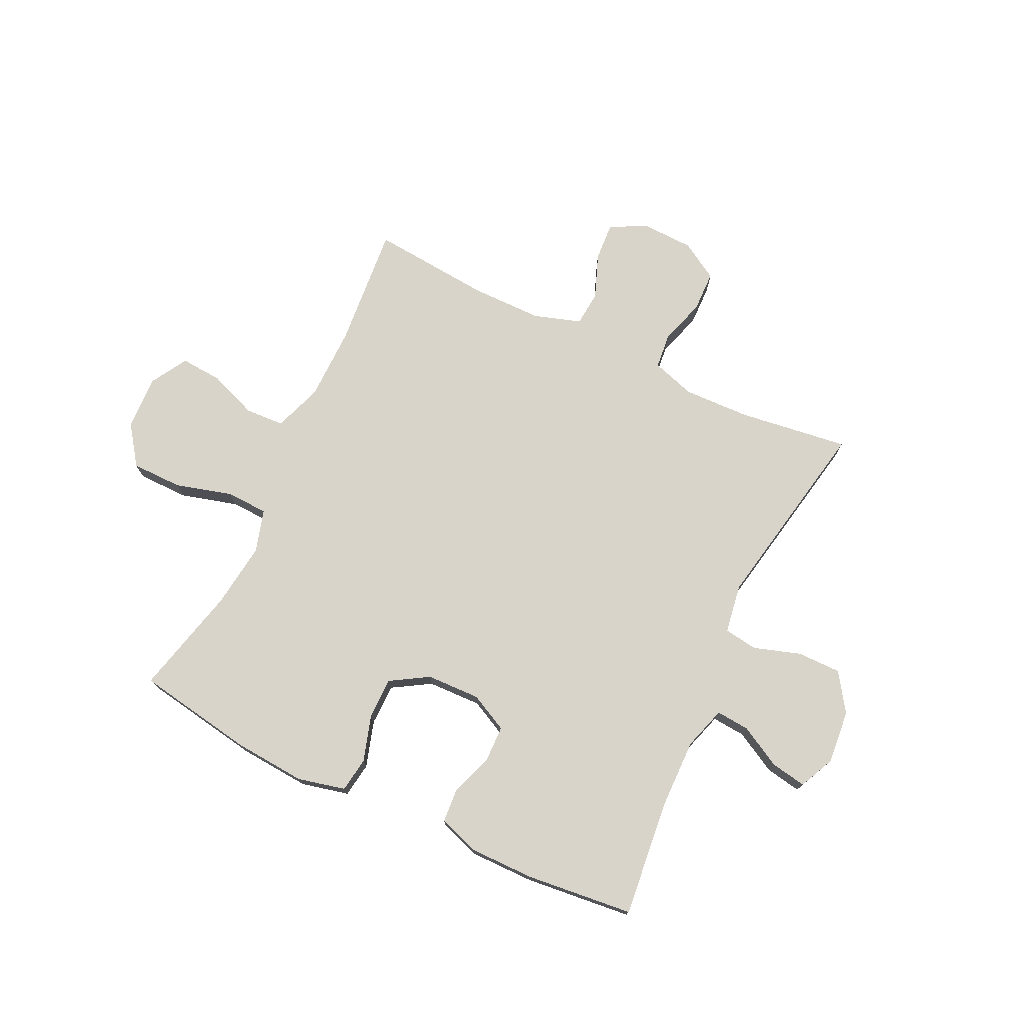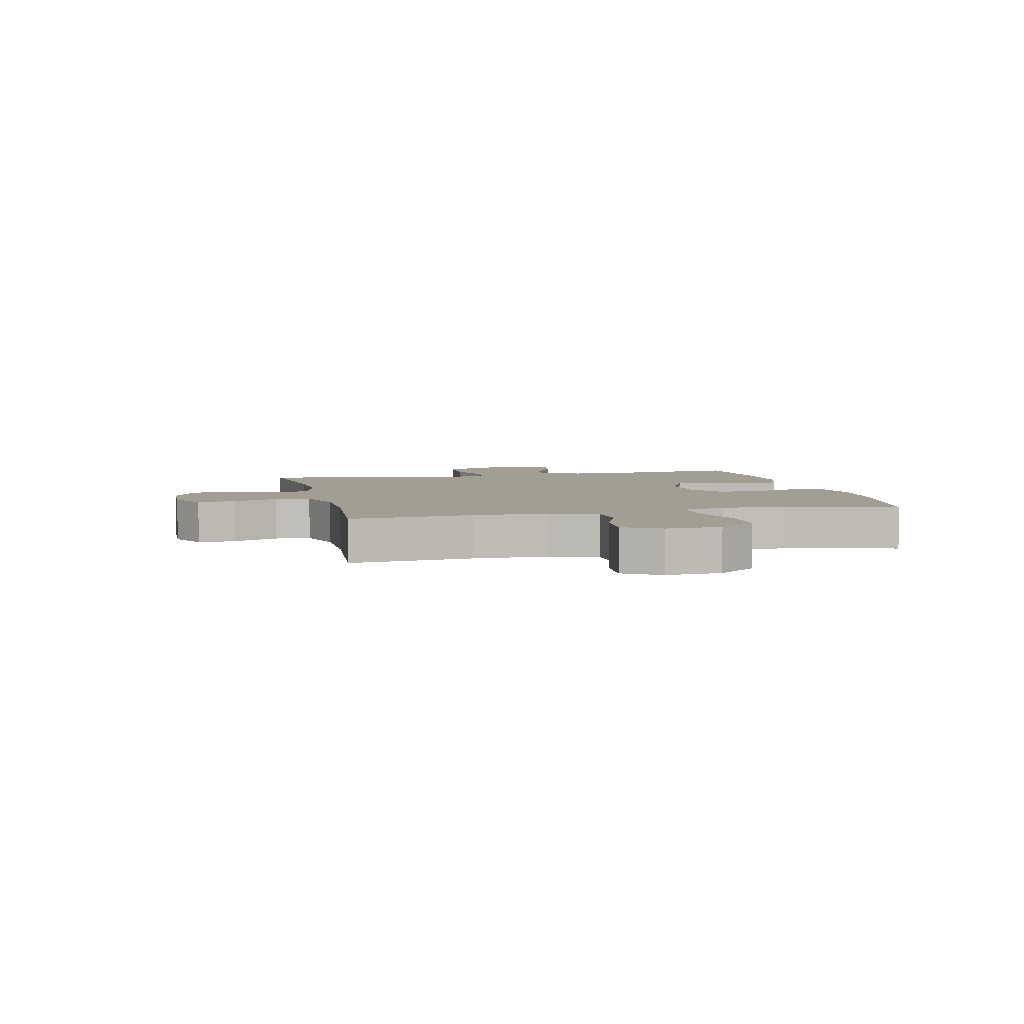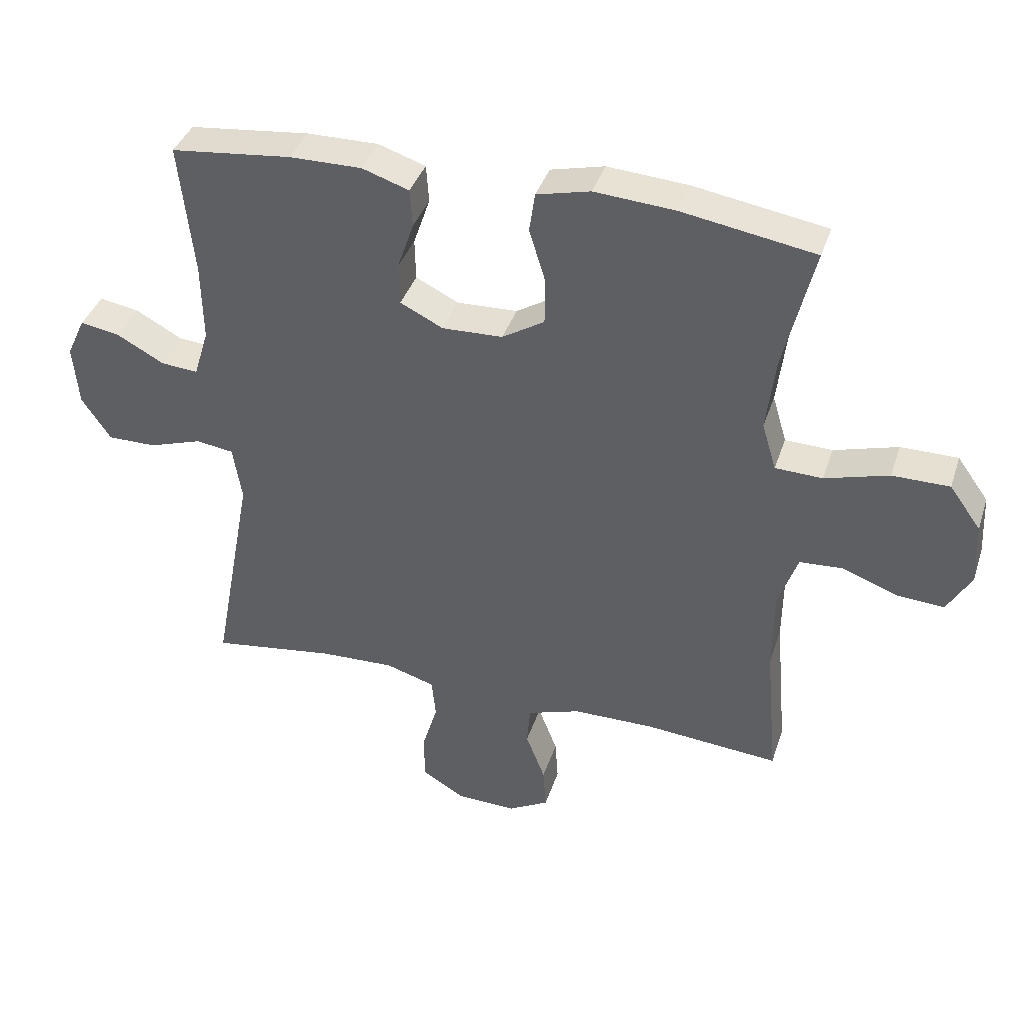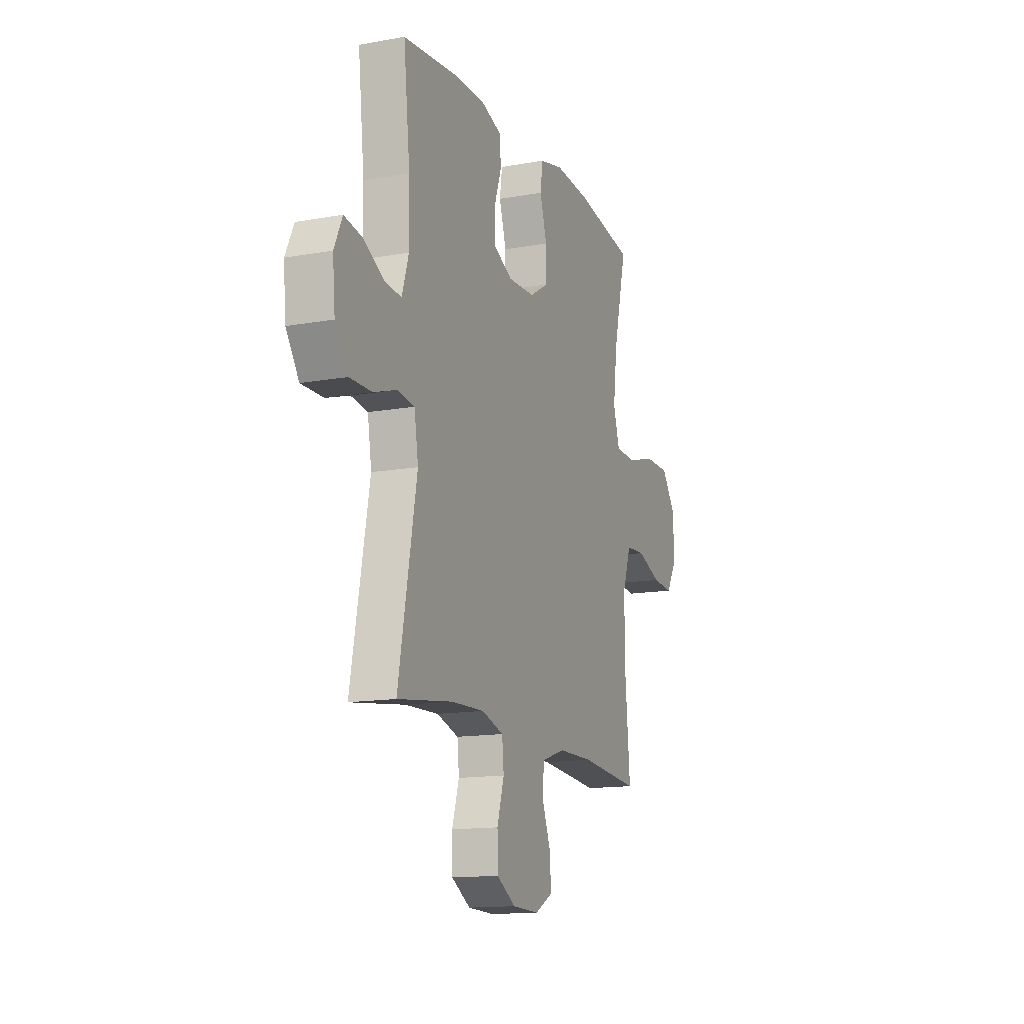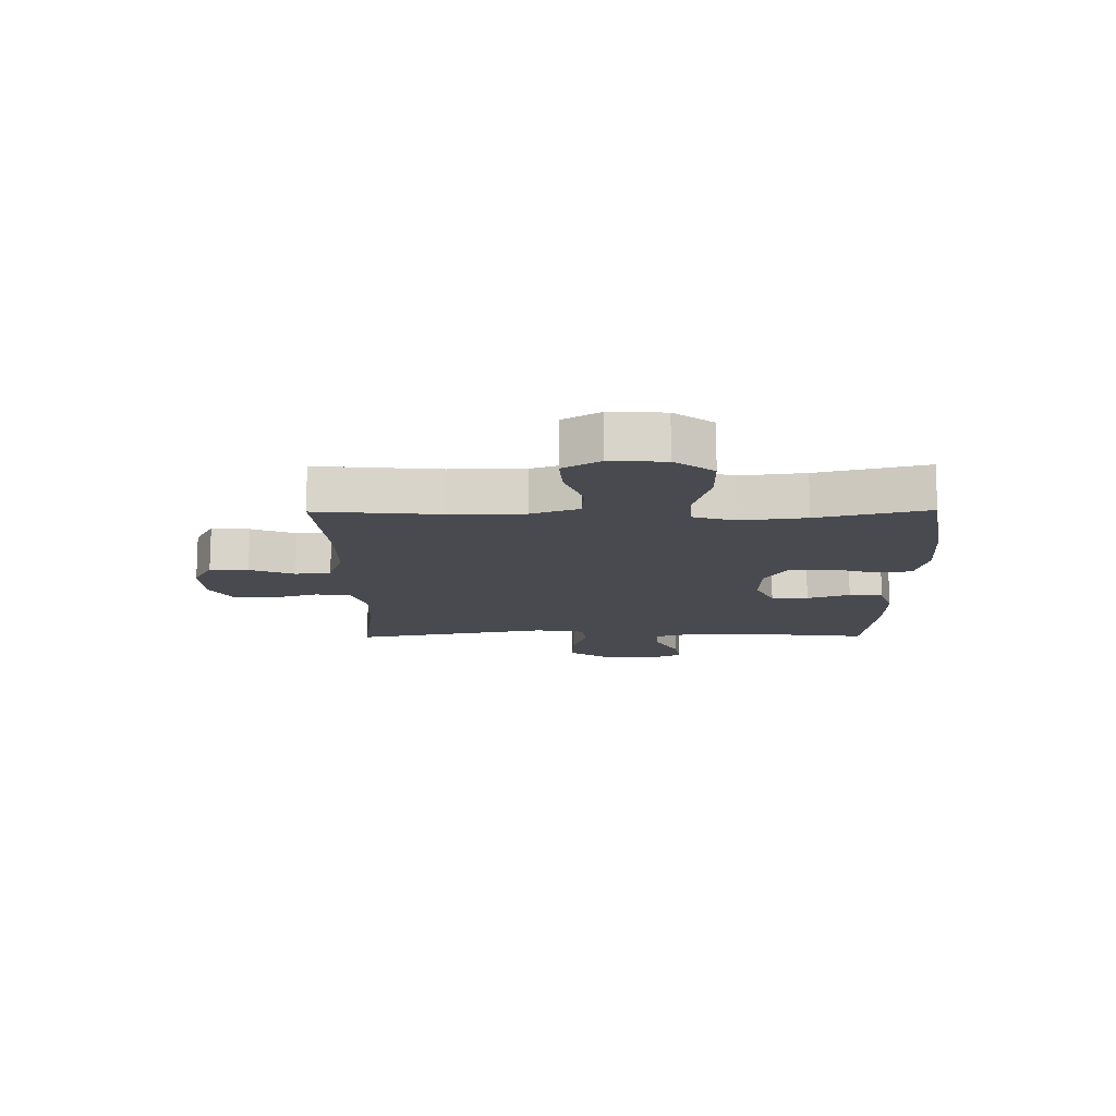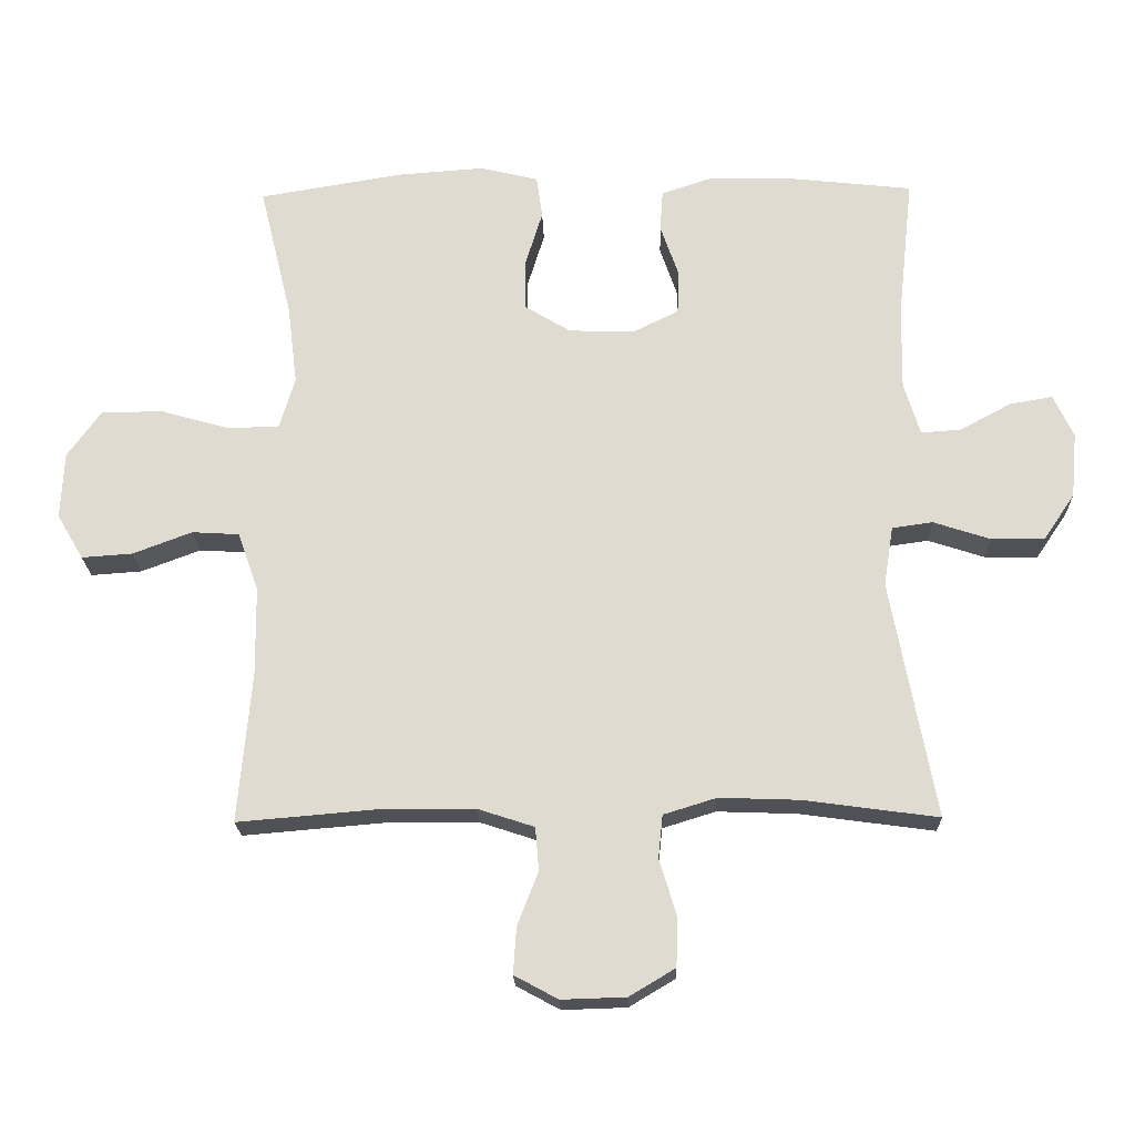
<metadata>
{"format":"obj","ext":"obj","renderer":"f3d","projection":"perspective","resolution":1024,"background":"white","views":[{"elev":74.9,"azim":25.6,"up":"+Y"},{"elev":5.1,"azim":-103.2,"up":"+Y"},{"elev":38.4,"azim":-162.6,"up":"+Z"},{"elev":-14.1,"azim":111.7,"up":"+Z"},{"elev":-13.6,"azim":-89.4,"up":"+Y"},{"elev":-20.5,"azim":1.5,"up":"+Z"}]}
</metadata>
<code>
o path162
v 0.4486 0.0375 -0.12
v 0.4628 0.0375 -0.03227
v 0.5228 0.0375 -0.02371
v 0.607 0.0375 -0.05111
v 0.685 0.0375 -0.05166
v 0.7312 0.0375 0.01669
v 0.7399 0.0375 0.1131
v 0.7106 0.0375 0.176
v 0.6471 0.0375 0.1649
v 0.5721 0.0375 0.1243
v 0.5127 0.0375 0.1198
v 0.4889 0.0375 0.1968
v 0.4913 0.0375 0.3208
v 0.5141 0.0375 0.5308
v 0.3222 0.0375 0.5515
v 0.2075 0.0375 0.5525
v 0.1327 0.0375 0.5275
v 0.1286 0.0375 0.4672
v 0.1548 0.0375 0.3909
v 0.1533 0.0375 0.3249
v 0.08519 0.0375 0.2911
v -0.01132 0.0375 0.2944
v -0.07869 0.0375 0.3355
v -0.07909 0.0375 0.4098
v -0.05346 0.0375 0.4928
v -0.06247 0.0375 0.5552
v -0.1478 0.0375 0.5756
v -0.2757 0.0375 0.5662
v -0.4878 0.0375 0.5308
v -0.4399 0.0375 0.3343
v -0.4255 0.0375 0.2171
v -0.4481 0.0375 0.1414
v -0.5235 0.0375 0.1389
v -0.625 0.0375 0.1675
v -0.716 0.0375 0.1672
v -0.766 0.0375 0.09776
v -0.7707 0.0375 -0.00037
v -0.7321 0.0375 -0.06661
v -0.6569 0.0375 -0.0613
v -0.5699 0.0375 -0.02831
v -0.5003 0.0375 -0.03243
v -0.4698 0.0375 -0.1183
v -0.4683 0.0375 -0.2503
v -0.4878 0.0375 -0.4709
v -0.273 0.0375 -0.4524
v -0.1443 0.0375 -0.4533
v -0.05995 0.0375 -0.4808
v -0.0547 0.0375 -0.5442
v -0.08554 0.0375 -0.6234
v -0.09004 0.0375 -0.6917
v -0.02585 0.0375 -0.7264
v 0.06909 0.0375 -0.7233
v 0.1368 0.0375 -0.6828
v 0.1386 0.0375 -0.6097
v 0.1136 0.0375 -0.5275
v 0.12 0.0375 -0.4641
v 0.1982 0.0375 -0.4399
v 0.3167 0.0375 -0.444
v 0.5141 0.0375 -0.4709
v 0.4486 -0.0375 -0.12
v 0.4628 -0.0375 -0.03227
v 0.5228 -0.0375 -0.02371
v 0.607 -0.0375 -0.05111
v 0.685 -0.0375 -0.05166
v 0.7312 -0.0375 0.01669
v 0.7399 -0.0375 0.1131
v 0.7106 -0.0375 0.176
v 0.6471 -0.0375 0.1649
v 0.5721 -0.0375 0.1243
v 0.5127 -0.0375 0.1198
v 0.4889 -0.0375 0.1968
v 0.4913 -0.0375 0.3208
v 0.5141 -0.0375 0.5308
v 0.3222 -0.0375 0.5515
v 0.2075 -0.0375 0.5525
v 0.1327 -0.0375 0.5275
v 0.1286 -0.0375 0.4672
v 0.1548 -0.0375 0.3909
v 0.1533 -0.0375 0.3249
v 0.08519 -0.0375 0.2911
v -0.01132 -0.0375 0.2944
v -0.07869 -0.0375 0.3355
v -0.07909 -0.0375 0.4098
v -0.05346 -0.0375 0.4928
v -0.06247 -0.0375 0.5552
v -0.1478 -0.0375 0.5756
v -0.2757 -0.0375 0.5662
v -0.4878 -0.0375 0.5308
v -0.4399 -0.0375 0.3343
v -0.4255 -0.0375 0.2171
v -0.4481 -0.0375 0.1414
v -0.5235 -0.0375 0.1389
v -0.625 -0.0375 0.1675
v -0.716 -0.0375 0.1672
v -0.766 -0.0375 0.09776
v -0.7707 -0.0375 -0.00037
v -0.7321 -0.0375 -0.06661
v -0.6569 -0.0375 -0.0613
v -0.5699 -0.0375 -0.02831
v -0.5003 -0.0375 -0.03243
v -0.4698 -0.0375 -0.1183
v -0.4683 -0.0375 -0.2503
v -0.4878 -0.0375 -0.4709
v -0.273 -0.0375 -0.4524
v -0.1443 -0.0375 -0.4533
v -0.05995 -0.0375 -0.4808
v -0.0547 -0.0375 -0.5442
v -0.08554 -0.0375 -0.6234
v -0.09004 -0.0375 -0.6917
v -0.02585 -0.0375 -0.7264
v 0.06909 -0.0375 -0.7233
v 0.1368 -0.0375 -0.6828
v 0.1386 -0.0375 -0.6097
v 0.1136 -0.0375 -0.5275
v 0.12 -0.0375 -0.4641
v 0.1982 -0.0375 -0.4399
v 0.3167 -0.0375 -0.444
v 0.5141 -0.0375 -0.4709
v -0.06247 0.0375 0.5552
v -0.06247 0.0375 0.5552
v -0.1478 0.0375 0.5756
v -0.2757 0.0375 0.5662
v -0.05346 0.0375 0.4928
v 0.3222 0.0375 0.5515
v 0.2075 0.0375 0.5525
v 0.1327 0.0375 0.5275
v 0.1327 0.0375 0.5275
v 0.5141 0.0375 0.5308
v 0.5141 0.0375 0.5308
v -0.4878 0.0375 0.5308
v -0.4878 0.0375 0.5308
v 0.1286 0.0375 0.4672
v -0.07909 0.0375 0.4098
v 0.1548 0.0375 0.3909
v -0.4399 0.0375 0.3343
v 0.4913 0.0375 0.3208
v -0.07869 0.0375 0.3355
v 0.1533 0.0375 0.3249
v 0.1533 0.0375 0.3249
v -0.01132 0.0375 0.2944
v -0.4255 0.0375 0.2171
v 0.08519 0.0375 0.2911
v 0.4889 0.0375 0.1968
v -0.4481 0.0375 0.1414
v -0.4481 0.0375 0.1414
v 0.5127 0.0375 0.1198
v 0.5127 0.0375 0.1198
v 0.7399 0.0375 0.1131
v 0.7106 0.0375 0.176
v 0.7106 0.0375 0.176
v 0.6471 0.0375 0.1649
v -0.5235 0.0375 0.1389
v -0.625 0.0375 0.1675
v -0.716 0.0375 0.1672
v -0.766 0.0375 0.09776
v 0.5721 0.0375 0.1243
v 0.7312 0.0375 0.01669
v -0.7707 0.0375 -0.00037
v 0.685 0.0375 -0.05166
v -0.7321 0.0375 -0.06661
v -0.7321 0.0375 -0.06661
v 0.607 0.0375 -0.05111
v 0.5228 0.0375 -0.02371
v 0.4628 0.0375 -0.03227
v 0.4628 0.0375 -0.03227
v -0.5699 0.0375 -0.02831
v -0.5003 0.0375 -0.03243
v -0.5003 0.0375 -0.03243
v -0.6569 0.0375 -0.0613
v 0.4486 0.0375 -0.12
v -0.4698 0.0375 -0.1183
v -0.4683 0.0375 -0.2503
v 0.1982 0.0375 -0.4399
v 0.3167 0.0375 -0.444
v 0.12 0.0375 -0.4641
v 0.12 0.0375 -0.4641
v -0.273 0.0375 -0.4524
v -0.1443 0.0375 -0.4533
v -0.4878 0.0375 -0.4709
v -0.4878 0.0375 -0.4709
v 0.5141 0.0375 -0.4709
v 0.5141 0.0375 -0.4709
v -0.05995 0.0375 -0.4808
v -0.05995 0.0375 -0.4808
v 0.1136 0.0375 -0.5275
v -0.0547 0.0375 -0.5442
v 0.1386 0.0375 -0.6097
v -0.08554 0.0375 -0.6234
v 0.1368 0.0375 -0.6828
v -0.09004 0.0375 -0.6917
v -0.09004 0.0375 -0.6917
v 0.06909 0.0375 -0.7233
v -0.02585 0.0375 -0.7264
v -0.06247 -0.0375 0.5552
v -0.06247 -0.0375 0.5552
v -0.1478 -0.0375 0.5756
v -0.2757 -0.0375 0.5662
v -0.05346 -0.0375 0.4928
v 0.3222 -0.0375 0.5515
v 0.2075 -0.0375 0.5525
v 0.1327 -0.0375 0.5275
v 0.1327 -0.0375 0.5275
v 0.5141 -0.0375 0.5308
v 0.5141 -0.0375 0.5308
v -0.4878 -0.0375 0.5308
v -0.4878 -0.0375 0.5308
v 0.1286 -0.0375 0.4672
v -0.07909 -0.0375 0.4098
v 0.1548 -0.0375 0.3909
v -0.4399 -0.0375 0.3343
v 0.4913 -0.0375 0.3208
v -0.07869 -0.0375 0.3355
v 0.1533 -0.0375 0.3249
v 0.1533 -0.0375 0.3249
v -0.01132 -0.0375 0.2944
v -0.4255 -0.0375 0.2171
v 0.08519 -0.0375 0.2911
v 0.4889 -0.0375 0.1968
v -0.4481 -0.0375 0.1414
v -0.4481 -0.0375 0.1414
v 0.5127 -0.0375 0.1198
v 0.5127 -0.0375 0.1198
v 0.7399 -0.0375 0.1131
v 0.7106 -0.0375 0.176
v 0.7106 -0.0375 0.176
v 0.6471 -0.0375 0.1649
v -0.5235 -0.0375 0.1389
v -0.625 -0.0375 0.1675
v -0.716 -0.0375 0.1672
v -0.766 -0.0375 0.09776
v 0.5721 -0.0375 0.1243
v 0.7312 -0.0375 0.01669
v -0.7707 -0.0375 -0.00037
v 0.685 -0.0375 -0.05166
v -0.7321 -0.0375 -0.06661
v -0.7321 -0.0375 -0.06661
v 0.607 -0.0375 -0.05111
v 0.5228 -0.0375 -0.02371
v 0.4628 -0.0375 -0.03227
v 0.4628 -0.0375 -0.03227
v -0.5699 -0.0375 -0.02831
v -0.5003 -0.0375 -0.03243
v -0.5003 -0.0375 -0.03243
v -0.6569 -0.0375 -0.0613
v 0.4486 -0.0375 -0.12
v -0.4698 -0.0375 -0.1183
v -0.4683 -0.0375 -0.2503
v 0.1982 -0.0375 -0.4399
v 0.3167 -0.0375 -0.444
v 0.12 -0.0375 -0.4641
v 0.12 -0.0375 -0.4641
v -0.273 -0.0375 -0.4524
v -0.1443 -0.0375 -0.4533
v -0.4878 -0.0375 -0.4709
v -0.4878 -0.0375 -0.4709
v 0.5141 -0.0375 -0.4709
v 0.5141 -0.0375 -0.4709
v -0.05995 -0.0375 -0.4808
v -0.05995 -0.0375 -0.4808
v 0.1136 -0.0375 -0.5275
v -0.0547 -0.0375 -0.5442
v 0.1386 -0.0375 -0.6097
v -0.08554 -0.0375 -0.6234
v 0.1368 -0.0375 -0.6828
v -0.09004 -0.0375 -0.6917
v -0.09004 -0.0375 -0.6917
v 0.06909 -0.0375 -0.7233
v -0.02585 -0.0375 -0.7264
f 229 230 228
f 228 241 227
f 239 238 221
f 250 248 217
f 267 263 268
f 261 260 258
f 239 221 218
f 215 250 217
f 242 246 219
f 219 215 212
f 216 212 210
f 221 238 231
f 208 198 196
f 230 244 228
f 219 246 215
f 233 244 230
f 231 232 226
f 228 244 241
f 213 218 211
f 199 209 211
f 247 253 246
f 253 258 250
f 237 231 238
f 262 267 264
f 207 200 201
f 235 244 233
f 227 242 219
f 246 253 215
f 262 261 267
f 260 261 262
f 210 208 197
f 248 245 217
f 199 211 203
f 245 249 256
f 232 231 237
f 232 223 226
f 265 268 263
f 252 247 254
f 239 218 213
f 263 267 261
f 219 212 216
f 196 198 194
f 217 245 239
f 209 200 207
f 217 239 213
f 209 199 200
f 253 250 215
f 213 211 209
f 250 258 260
f 226 223 224
f 197 208 196
f 245 248 249
f 210 197 205
f 232 237 234
f 241 242 227
f 252 253 247
f 212 208 210
f 120 27 86 195
f 27 28 87 86
f 25 26 85 84
f 15 16 75 74
f 16 127 202 75
f 129 15 74 204
f 28 131 206 87
f 17 18 77 76
f 24 25 84 83
f 18 19 78 77
f 29 30 89 88
f 13 14 73 72
f 23 24 83 82
f 19 139 214 78
f 22 23 82 81
f 30 31 90 89
f 20 21 80 79
f 12 13 72 71
f 21 22 81 80
f 31 145 220 90
f 147 12 71 222
f 7 150 225 66
f 8 9 68 67
f 33 34 93 92
f 34 35 94 93
f 35 36 95 94
f 9 10 69 68
f 32 33 92 91
f 10 11 70 69
f 6 7 66 65
f 36 37 96 95
f 5 6 65 64
f 37 161 236 96
f 4 5 64 63
f 3 4 63 62
f 165 3 62 240
f 40 168 243 99
f 39 40 99 98
f 38 39 98 97
f 1 2 61 60
f 41 42 101 100
f 42 43 102 101
f 57 58 117 116
f 176 57 116 251
f 45 46 105 104
f 180 45 104 255
f 43 44 103 102
f 182 1 60 257
f 46 184 259 105
f 58 59 118 117
f 55 56 115 114
f 47 48 107 106
f 54 55 114 113
f 48 49 108 107
f 53 54 113 112
f 49 191 266 108
f 52 53 112 111
f 51 52 111 110
f 50 51 110 109
f 154 153 155
f 153 152 166
f 164 146 163
f 175 142 173
f 192 193 188
f 186 183 185
f 164 143 146
f 140 142 175
f 167 144 171
f 144 137 140
f 141 135 137
f 146 156 163
f 133 121 123
f 155 153 169
f 144 140 171
f 158 155 169
f 156 151 157
f 153 166 169
f 138 136 143
f 124 136 134
f 172 171 178
f 178 175 183
f 162 163 156
f 187 189 192
f 132 126 125
f 160 158 169
f 152 144 167
f 171 140 178
f 187 192 186
f 185 187 186
f 135 122 133
f 173 142 170
f 124 128 136
f 170 181 174
f 157 162 156
f 157 151 148
f 190 188 193
f 177 179 172
f 164 138 143
f 188 186 192
f 144 141 137
f 121 119 123
f 142 164 170
f 134 132 125
f 142 138 164
f 134 125 124
f 178 140 175
f 138 134 136
f 175 185 183
f 151 149 148
f 122 121 133
f 170 174 173
f 135 130 122
f 157 159 162
f 166 152 167
f 177 172 178
f 137 135 133

</code>
